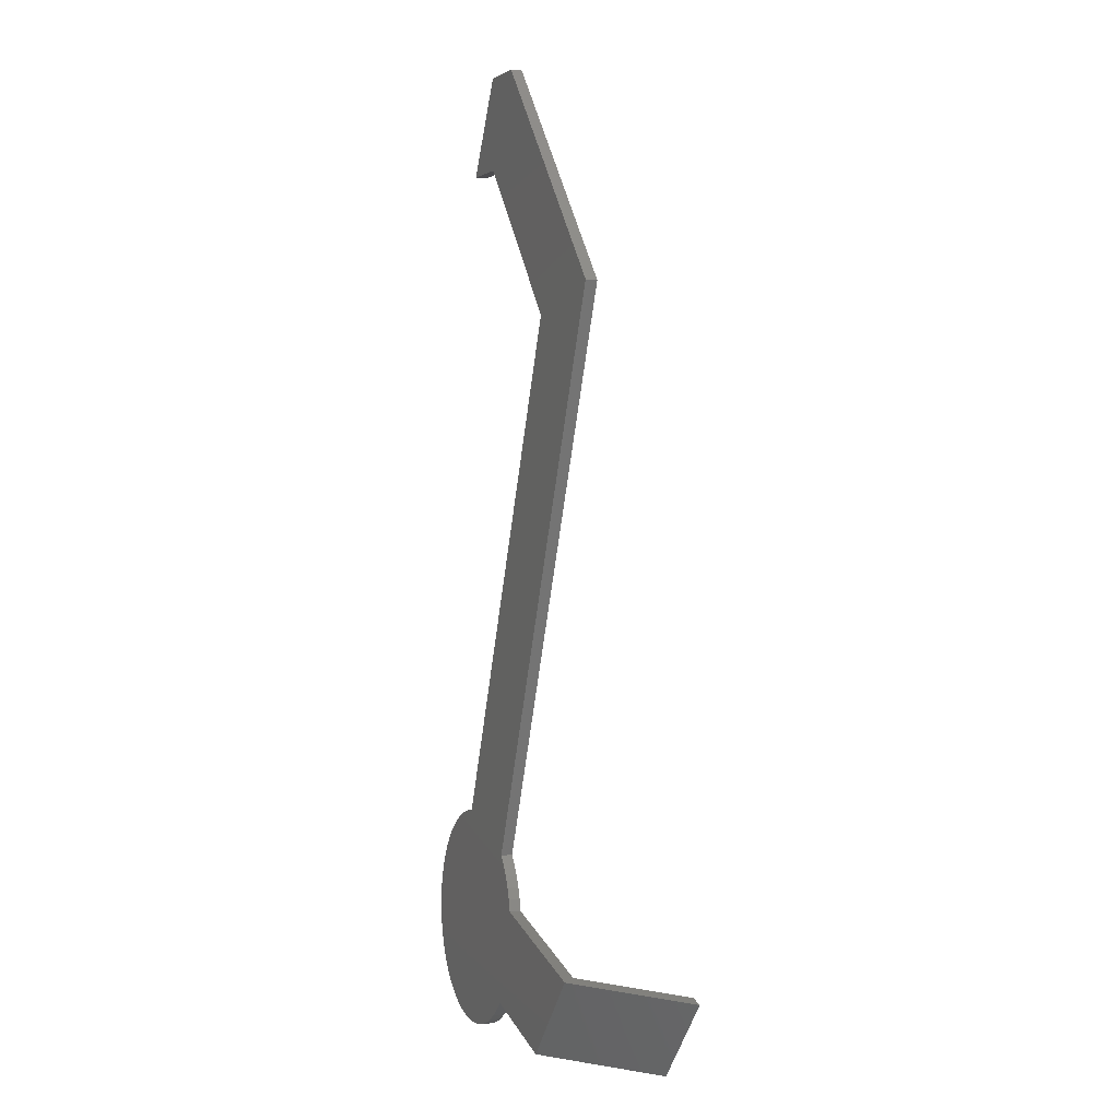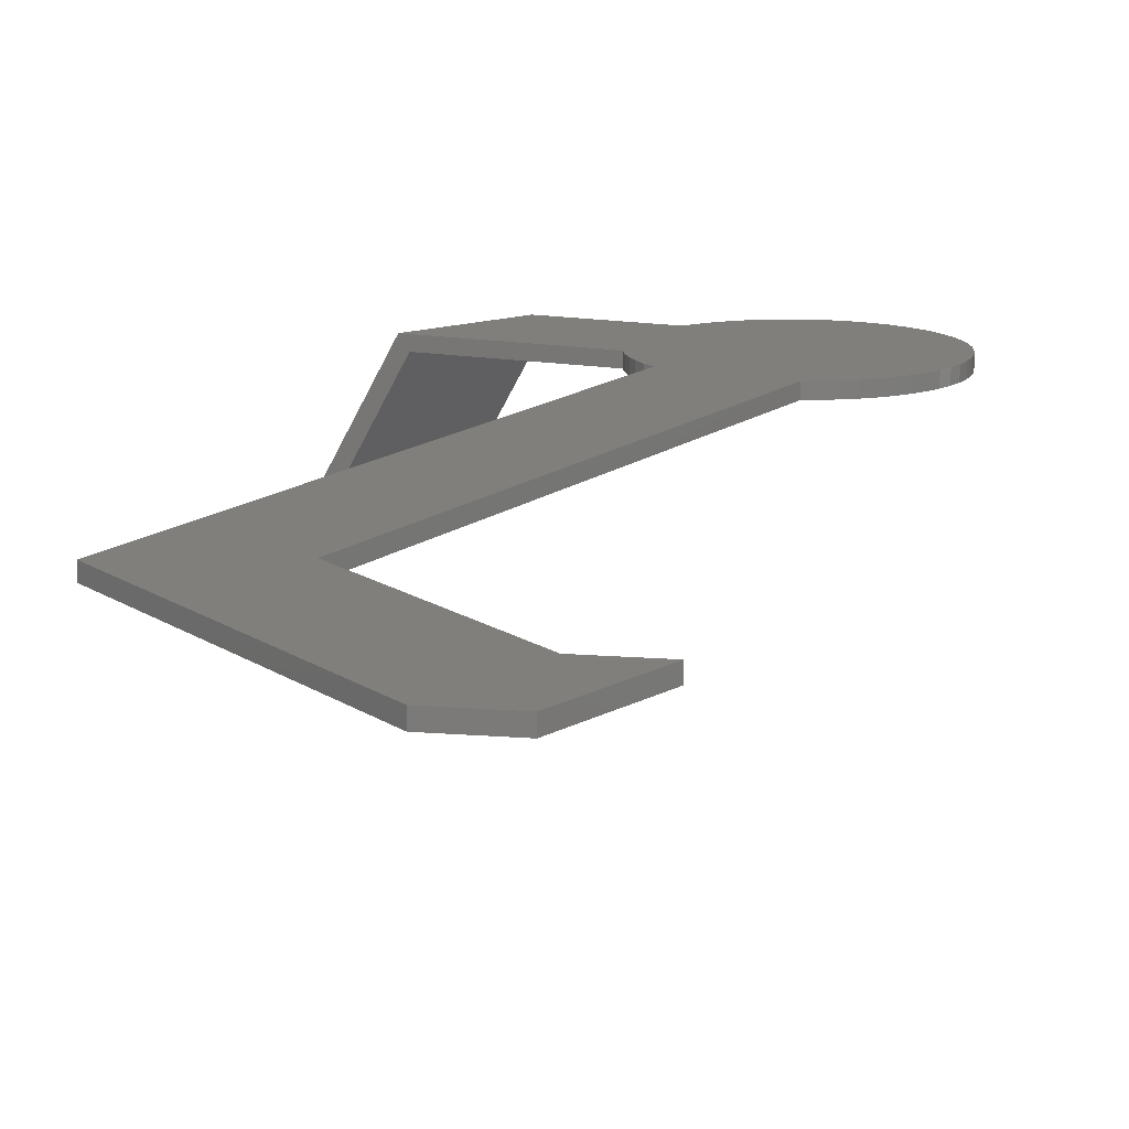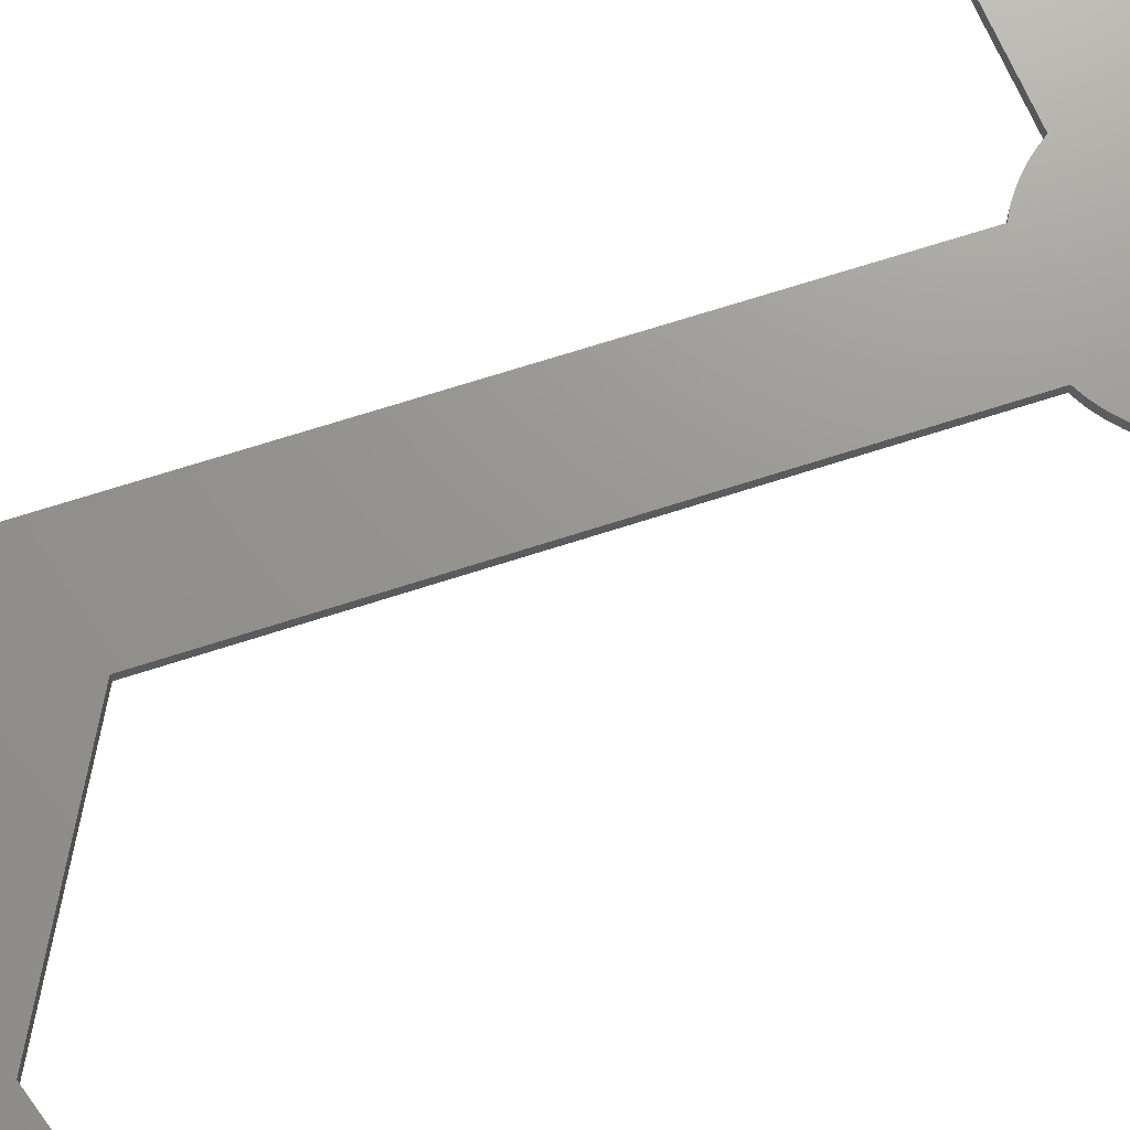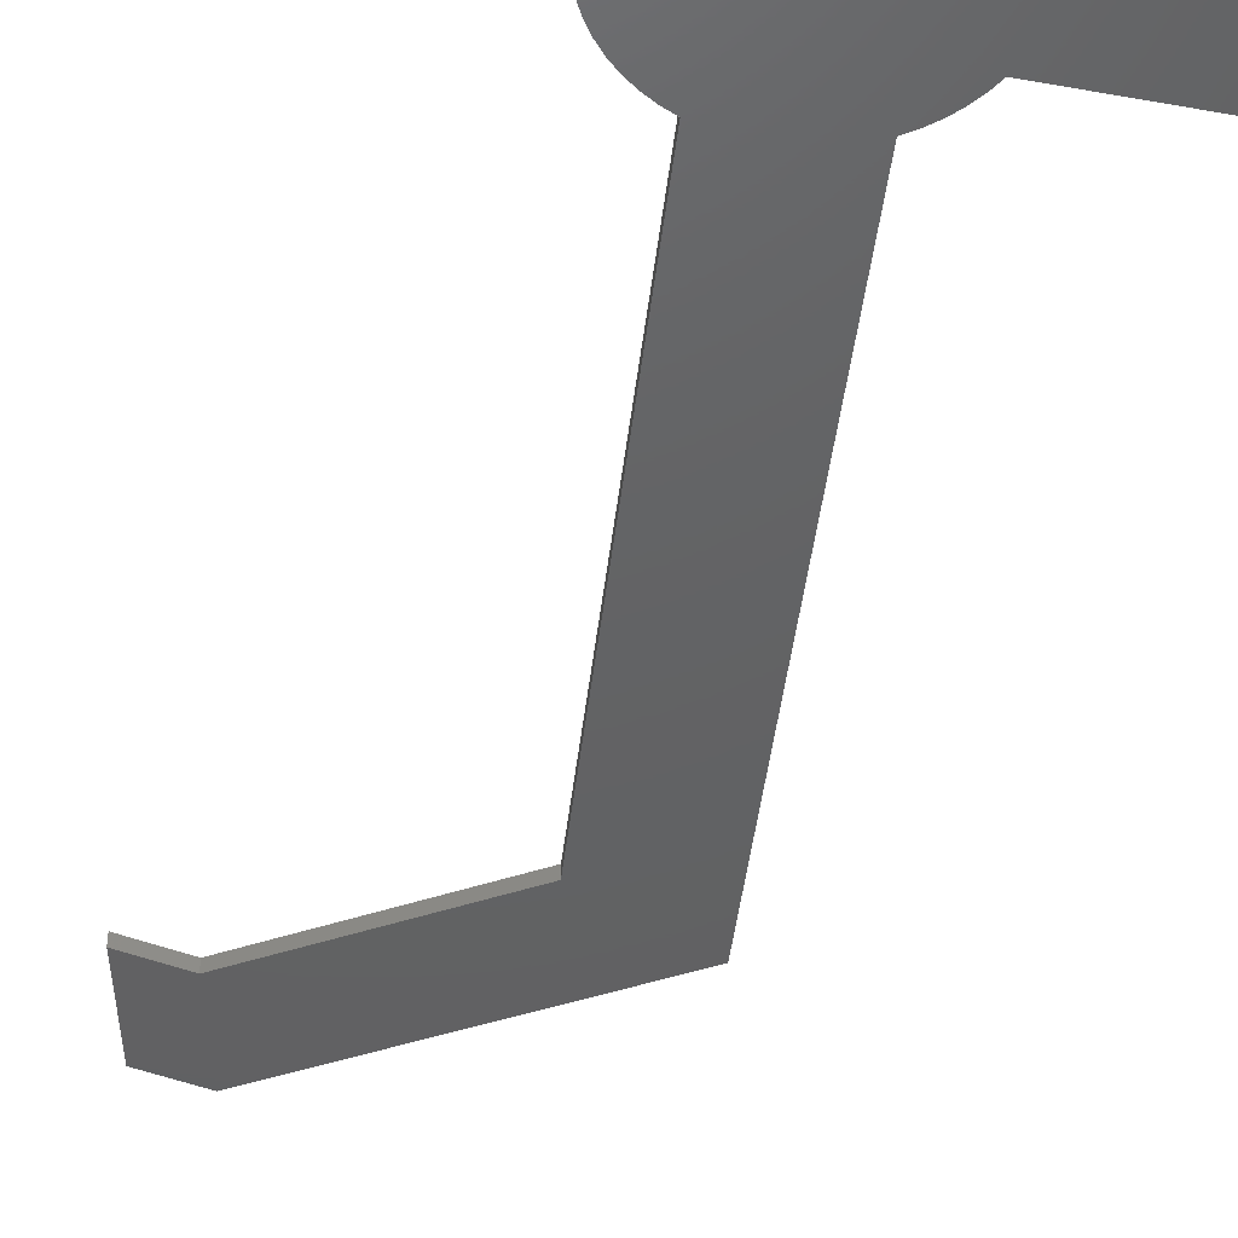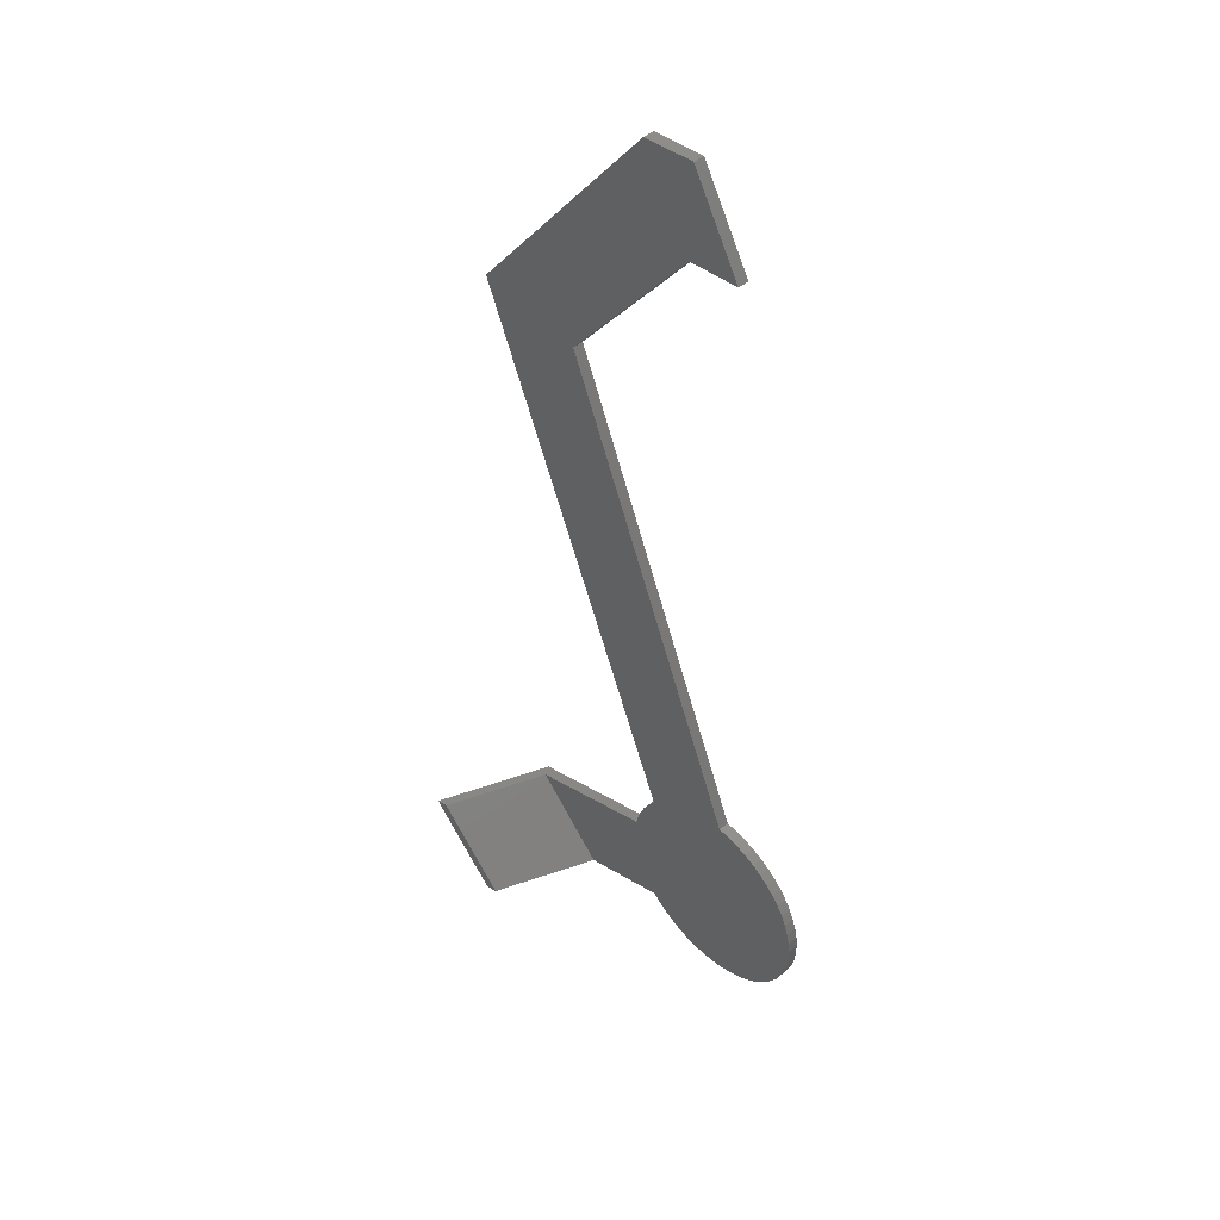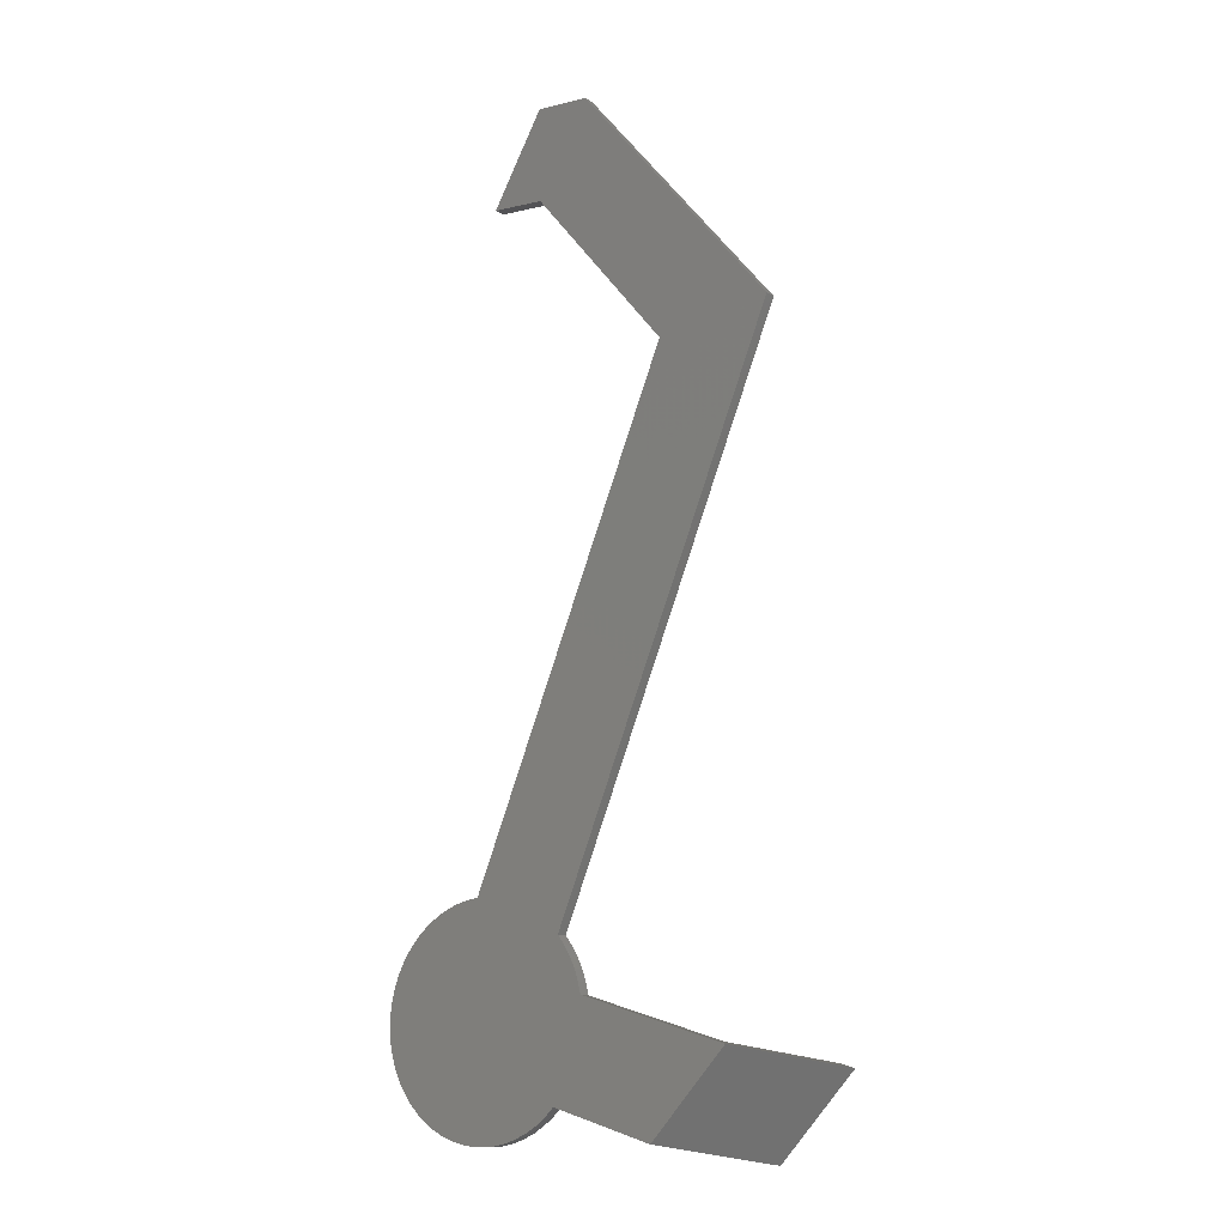
<metadata>
{"format":"stl","ext":"stl","renderer":"f3d","projection":"perspective","resolution":1024,"background":"white","views":[{"elev":-1.6,"azim":68.7,"up":"+Y"},{"elev":13.3,"azim":-173.2,"up":"+Z"},{"elev":70.5,"azim":-130.3,"up":"+Z"},{"elev":-44.2,"azim":-28.9,"up":"+Z"},{"elev":45.4,"azim":-133.9,"up":"+Y"},{"elev":-13.2,"azim":36.1,"up":"+Y"}]}
</metadata>
<code>
# stl→obj: 104 verts, 204 faces
v 109.3 -11.57 0.15
v 114 -6.664 0.15
v 110.2 -11.82 0.15
v 114.8 -6.919 0.15
v 110.8 -5.686 6.15
v 111.2 -5.827 6.85
v 102.1 -3.051 6.85
v 102.1 -3.051 6.15
v 95.73 42.8 6.15
v 95.73 42.8 6.85
v 98.94 48.36 6.15
v 98.94 48.36 6.85
v 106.6 -10.73 6.85
v 100.4 -8.827 6.85
v 102 -2.347 6.85
v 101.8 -1.664 6.85
v 101.4 -1.01 6.85
v 101.1 -0.3936 6.85
v 100.6 0.1789 6.85
v 114.4 33.43 6.85
v 107.4 32.39 6.85
v 95.05 2.49 6.85
v 94.31 2.394 6.85
v 93.59 2.217 6.85
v 102.3 48.12 6.85
v 99.04 42.56 6.85
v 89.34 -6.709 6.85
v 92.9 1.962 6.85
v 92.23 1.632 6.85
v 91.61 1.23 6.85
v 91.03 0.762 6.85
v 90.52 0.2334 6.85
v 90.06 -0.3493 6.85
v 89.67 -0.979 6.85
v 89.35 -1.648 6.85
v 89.1 -2.348 6.85
v 89.1 -6.008 6.85
v 88.94 -3.071 6.85
v 88.94 -5.285 6.85
v 88.86 -3.807 6.85
v 88.86 -4.548 6.85
v 89.65 -7.38 6.85
v 90.04 -8.011 6.85
v 90.5 -8.595 6.85
v 91.02 -9.126 6.85
v 91.59 -9.596 6.85
v 92.21 -10 6.85
v 92.87 -10.33 6.85
v 93.57 -10.59 6.85
v 94.28 -10.77 6.85
v 95.02 -10.87 6.85
v 95.76 -10.89 6.85
v 96.5 -10.82 6.85
v 97.22 -10.68 6.85
v 97.93 -10.45 6.85
v 98.61 -10.15 6.85
v 99.25 -9.776 6.85
v 99.84 -9.333 6.85
v 106.1 -10.59 6.15
v 99.04 42.56 6.15
v 102.3 48.12 6.15
v 107.4 32.39 6.15
v 114.4 33.43 6.15
v 100.6 0.1789 6.15
v 101.1 -0.3936 6.15
v 100.4 -8.827 6.15
v 95.05 2.49 6.15
v 101.4 -1.01 6.15
v 101.8 -1.664 6.15
v 102 -2.347 6.15
v 99.84 -9.333 6.15
v 99.25 -9.776 6.15
v 98.61 -10.15 6.15
v 97.93 -10.45 6.15
v 97.22 -10.68 6.15
v 96.5 -10.82 6.15
v 95.76 -10.89 6.15
v 90.5 -8.595 6.15
v 95.02 -10.87 6.15
v 94.28 -10.77 6.15
v 93.57 -10.59 6.15
v 92.87 -10.33 6.15
v 92.21 -10 6.15
v 91.59 -9.596 6.15
v 91.02 -9.126 6.15
v 90.04 -8.011 6.15
v 89.65 -7.38 6.15
v 89.34 -6.709 6.15
v 89.1 -6.008 6.15
v 89.1 -2.348 6.15
v 89.35 -1.648 6.15
v 89.67 -0.979 6.15
v 88.94 -3.071 6.15
v 88.94 -5.285 6.15
v 88.86 -3.807 6.15
v 88.86 -4.548 6.15
v 90.06 -0.3493 6.15
v 90.52 0.2334 6.15
v 91.03 0.762 6.15
v 91.61 1.23 6.15
v 92.23 1.632 6.15
v 92.9 1.962 6.15
v 93.59 2.217 6.15
v 94.31 2.394 6.15
f 1 2 3
f 3 2 4
f 2 5 4
f 4 5 6
f 6 5 7
f 7 5 8
f 9 10 11
f 11 10 12
f 13 7 14
f 14 7 15
f 14 15 16
f 13 6 7
f 16 17 14
f 14 17 18
f 14 18 19
f 20 21 19
f 19 21 22
f 19 22 14
f 14 22 23
f 14 23 24
f 20 25 21
f 21 25 26
f 26 25 12
f 26 12 10
f 14 24 27
f 27 24 28
f 27 28 29
f 29 30 27
f 27 30 31
f 27 31 32
f 32 33 27
f 27 33 34
f 27 34 35
f 35 36 27
f 27 36 37
f 37 36 38
f 37 38 39
f 39 38 40
f 39 40 41
f 27 42 14
f 14 42 43
f 14 43 44
f 45 46 44
f 44 46 47
f 44 47 48
f 48 49 44
f 44 49 50
f 44 50 51
f 51 52 44
f 44 52 14
f 52 53 14
f 14 53 54
f 14 54 55
f 55 56 14
f 14 56 57
f 14 57 58
f 13 3 6
f 6 3 4
f 59 5 1
f 1 5 2
f 9 11 60
f 60 11 61
f 60 61 62
f 62 61 63
f 62 63 64
f 65 66 64
f 64 66 67
f 64 67 62
f 65 68 66
f 66 68 69
f 66 69 70
f 70 8 66
f 66 8 59
f 59 8 5
f 71 72 66
f 66 72 73
f 66 73 74
f 74 75 66
f 66 75 76
f 66 76 77
f 66 77 78
f 78 77 79
f 78 79 80
f 80 81 78
f 78 81 82
f 78 82 83
f 83 84 78
f 78 84 85
f 78 86 66
f 66 86 87
f 66 87 88
f 89 90 88
f 88 90 91
f 88 91 92
f 90 89 93
f 93 89 94
f 93 94 95
f 95 94 96
f 92 97 88
f 88 97 98
f 88 98 99
f 99 100 88
f 88 100 101
f 88 101 102
f 102 103 88
f 88 103 104
f 88 104 66
f 66 104 67
f 14 58 66
f 66 58 71
f 71 58 57
f 71 57 72
f 72 57 56
f 72 56 73
f 73 56 55
f 73 55 74
f 74 55 54
f 74 54 75
f 75 54 53
f 75 53 76
f 76 53 52
f 76 52 77
f 77 52 51
f 77 51 79
f 79 51 50
f 79 50 80
f 80 50 49
f 80 49 81
f 81 49 48
f 81 48 82
f 82 48 47
f 82 47 83
f 83 47 46
f 83 46 84
f 84 46 45
f 84 45 85
f 85 45 44
f 85 44 78
f 78 44 43
f 78 43 86
f 86 43 42
f 86 42 87
f 87 42 27
f 87 27 88
f 88 27 37
f 88 37 89
f 89 37 39
f 89 39 94
f 94 39 41
f 94 41 96
f 96 41 40
f 96 40 95
f 95 40 38
f 95 38 93
f 93 38 36
f 93 36 90
f 90 36 35
f 90 35 91
f 91 35 34
f 91 34 92
f 92 34 33
f 92 33 97
f 97 33 32
f 97 32 98
f 98 32 31
f 98 31 99
f 99 31 30
f 99 30 100
f 100 30 29
f 100 29 101
f 101 29 28
f 101 28 102
f 102 28 24
f 102 24 103
f 103 24 23
f 103 23 104
f 104 23 22
f 104 22 67
f 12 25 11
f 11 25 61
f 26 10 60
f 60 10 9
f 21 26 62
f 62 26 60
f 22 21 67
f 67 21 62
f 1 3 59
f 59 3 13
f 59 13 14
f 14 66 59
f 25 20 61
f 61 20 63
f 20 19 63
f 63 19 64
f 19 18 64
f 64 18 65
f 65 18 17
f 65 17 68
f 68 17 69
f 69 17 16
f 69 16 70
f 70 16 15
f 70 15 7
f 7 8 70

</code>
